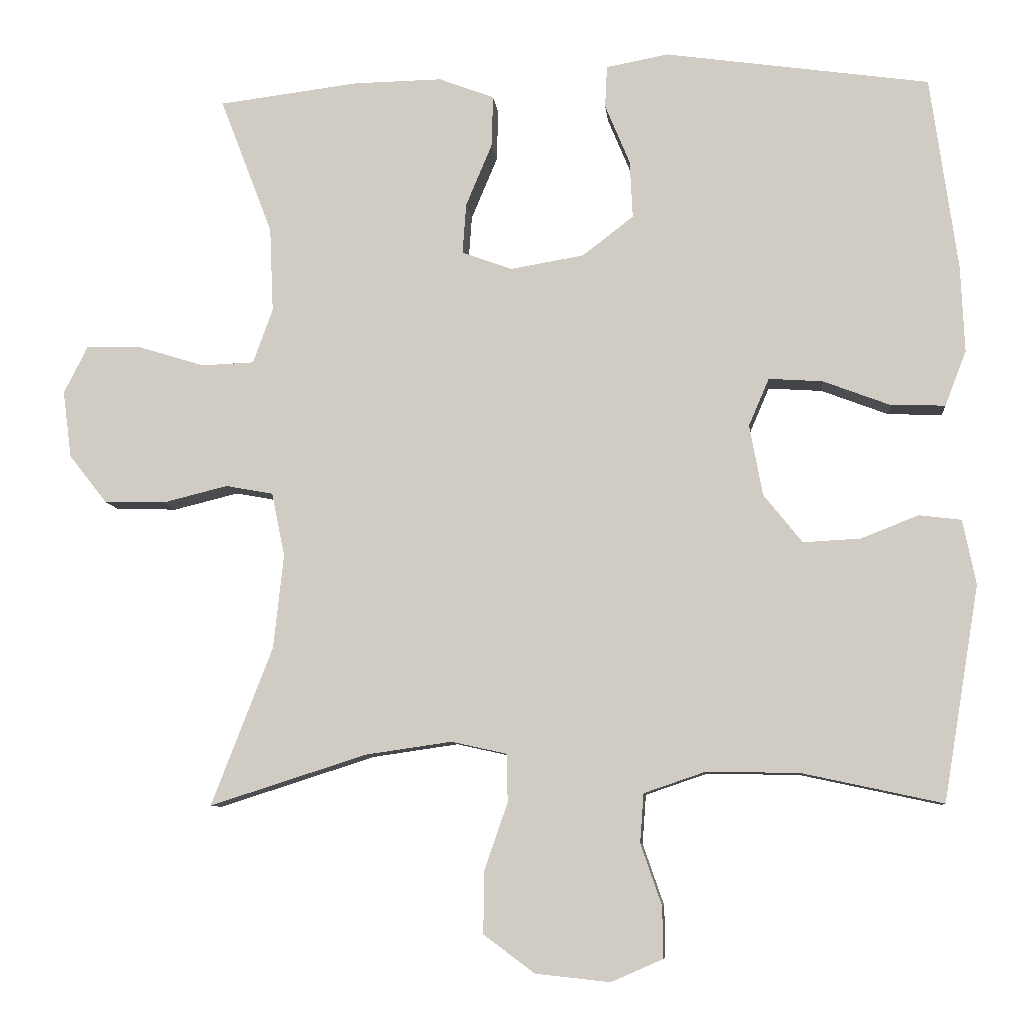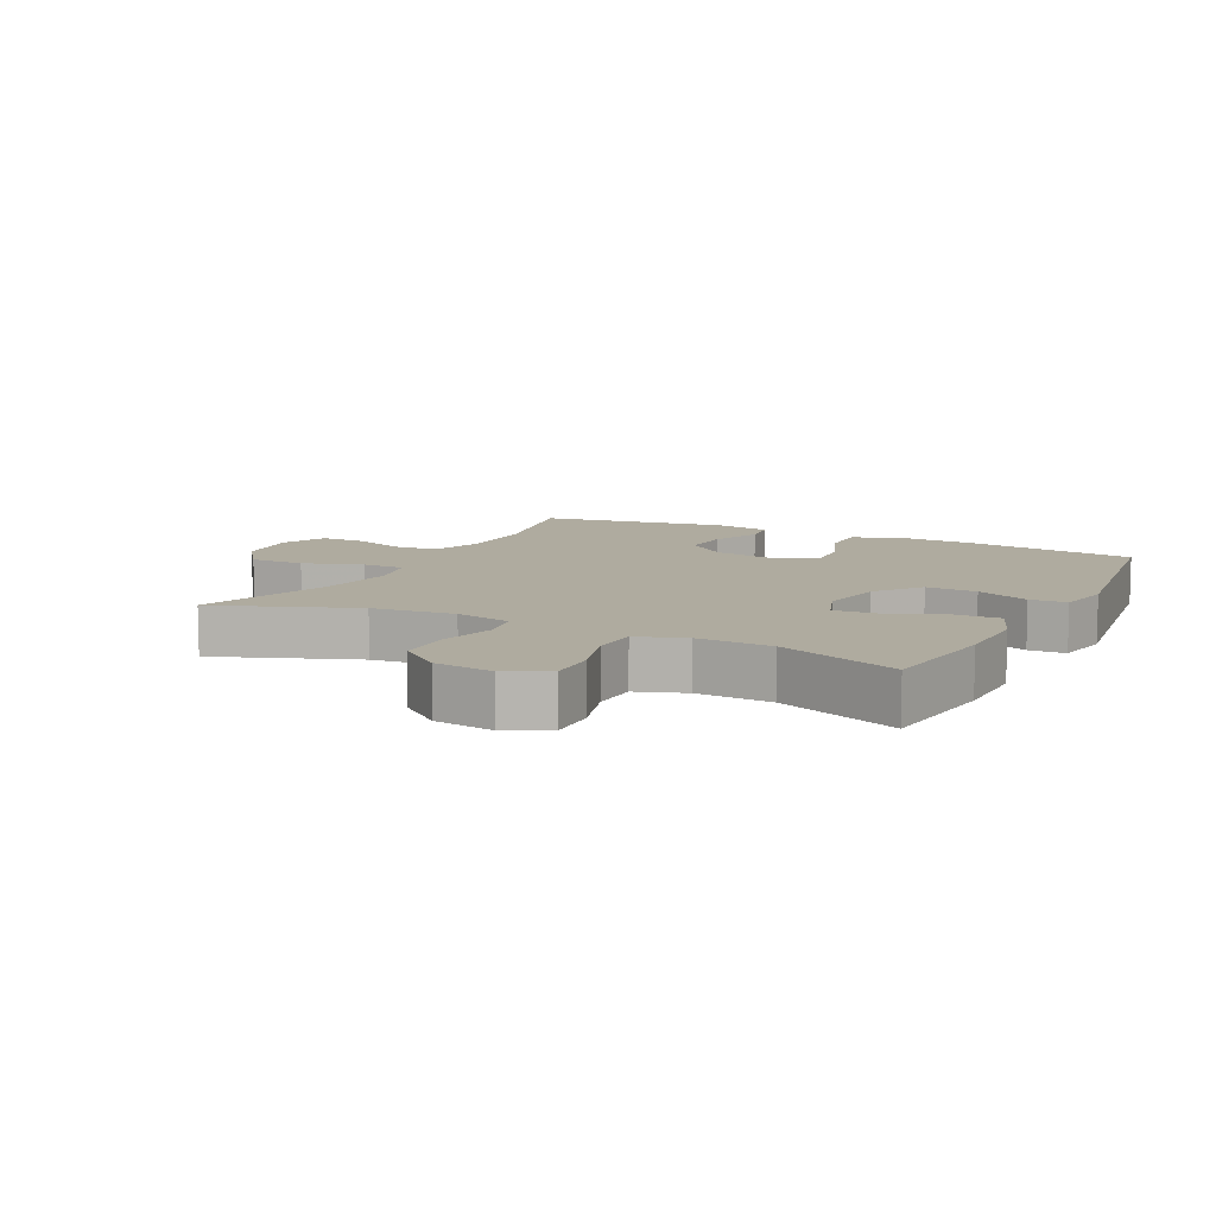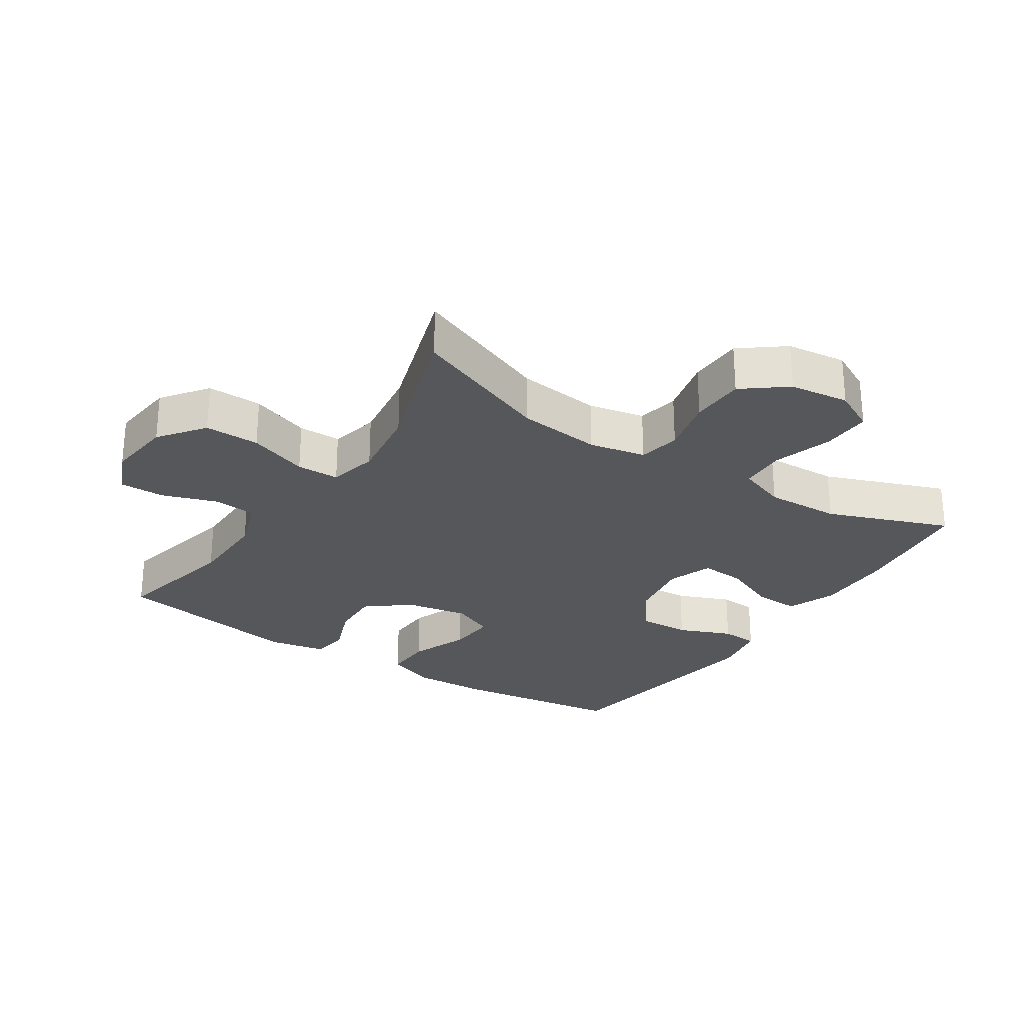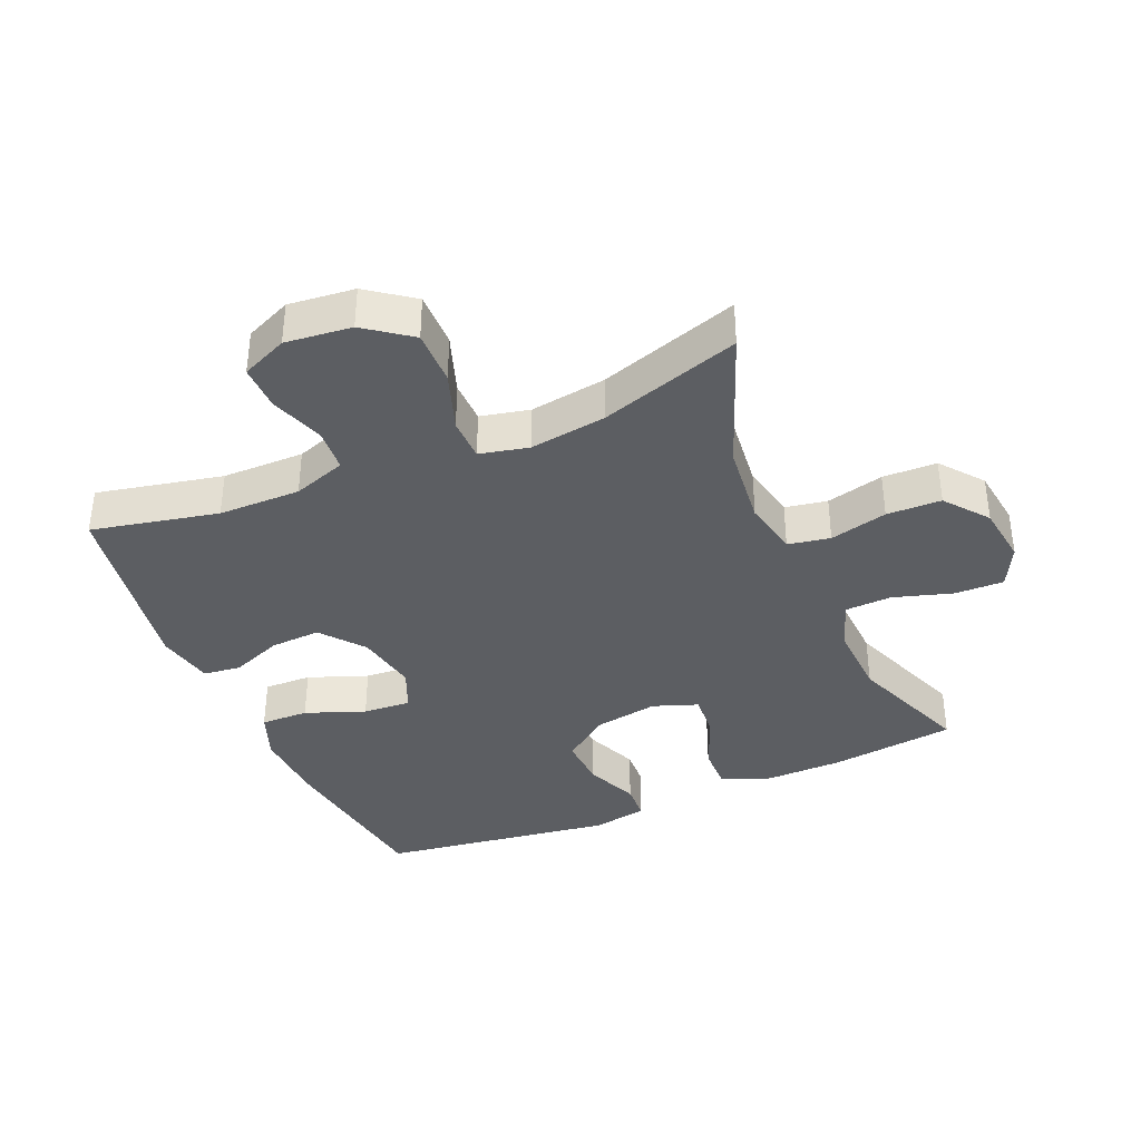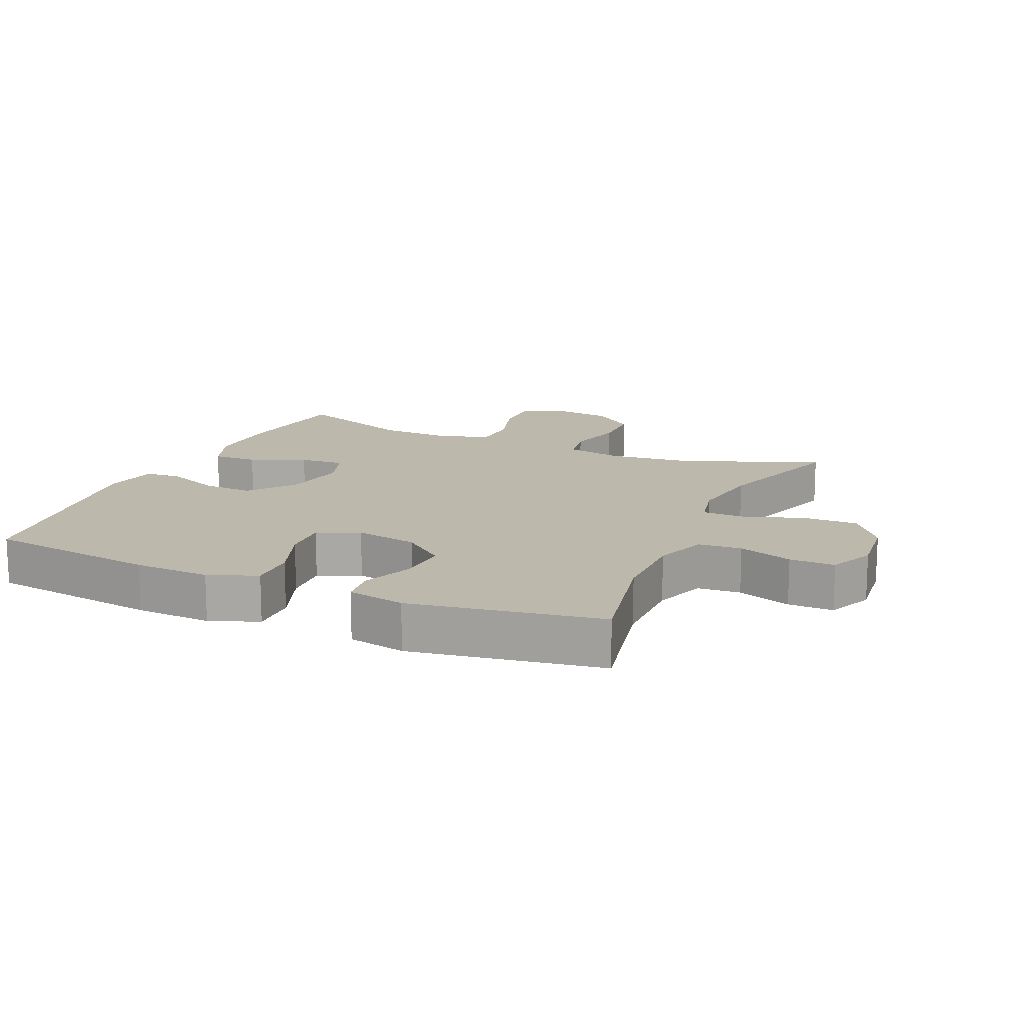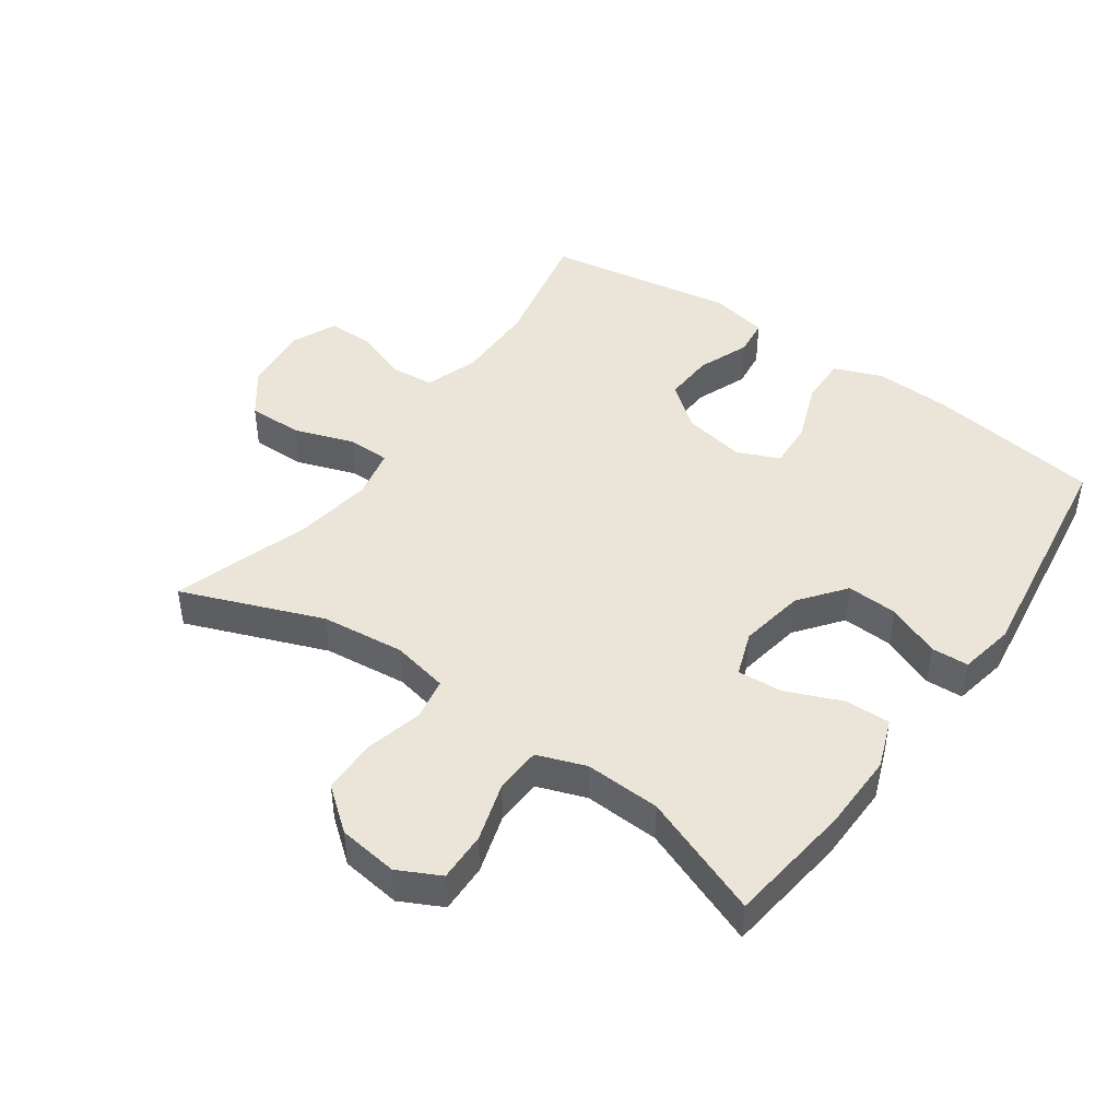
<metadata>
{"format":"obj","ext":"obj","renderer":"f3d","projection":"perspective","resolution":1024,"background":"white","views":[{"elev":-8.2,"azim":5.7,"up":"+Z"},{"elev":9.6,"azim":-63.1,"up":"+Y"},{"elev":-27.1,"azim":-123.5,"up":"+Y"},{"elev":-37.5,"azim":-156.7,"up":"+Y"},{"elev":14.8,"azim":113.9,"up":"+Y"},{"elev":45.1,"azim":-54.7,"up":"+Y"}]}
</metadata>
<code>
v 0.5 0.07 0.5
v 0.537 0.07 0.234
v 0.542 0.07 0.116
v 0.513 0.07 0.041
v 0.439 0.07 0.043
v 0.347 0.07 0.078
v 0.273 0.07 0.083
v 0.245 0.07 0.018
v 0.263 0.07 -0.079
v 0.316 0.07 -0.145
v 0.394 0.07 -0.141
v 0.473 0.07 -0.11
v 0.531 0.07 -0.117
v 0.549 0.07 -0.206
v 0.5 0.07 -0.5
v 0.305 0.07 -0.458
v 0.178 0.07 -0.457
v 0.096 0.07 -0.485
v 0.091 0.07 -0.552
v 0.12 0.07 -0.636
v 0.121 0.07 -0.706
v 0.05 0.07 -0.737
v -0.052 0.07 -0.726
v -0.122 0.07 -0.674
v -0.121 0.07 -0.589
v -0.089 0.07 -0.497
v -0.09 0.07 -0.431
v -0.166 0.07 -0.414
v -0.284 0.07 -0.431
v -0.5 0.07 -0.5
v -0.416 0.07 -0.283
v -0.402 0.07 -0.154
v -0.42 0.07 -0.067
v -0.485 0.07 -0.055
v -0.574 0.07 -0.077
v -0.658 0.07 -0.075
v -0.71 0.07 -0.009
v -0.722 0.07 0.083
v -0.689 0.07 0.148
v -0.613 0.07 0.146
v -0.522 0.07 0.118
v -0.45 0.07 0.121
v -0.423 0.07 0.196
v -0.428 0.07 0.312
v -0.5 0.07 0.5
v -0.307 0.07 0.524
v -0.186 0.07 0.526
v -0.11 0.07 0.497
v -0.112 0.07 0.427
v -0.148 0.07 0.341
v -0.153 0.07 0.272
v -0.084 0.07 0.247
v 0.017 0.07 0.264
v 0.087 0.07 0.318
v 0.083 0.07 0.397
v 0.049 0.07 0.479
v 0.052 0.07 0.536
v 0.137 0.07 0.552
v 0.5 0 0.5
v 0.537 0 0.234
v 0.542 0 0.116
v 0.513 0 0.041
v 0.439 0 0.043
v 0.347 0 0.078
v 0.273 0 0.083
v 0.245 0 0.018
v 0.263 0 -0.079
v 0.316 0 -0.145
v 0.394 0 -0.141
v 0.473 0 -0.11
v 0.531 0 -0.117
v 0.549 0 -0.206
v 0.5 0 -0.5
v 0.305 0 -0.458
v 0.178 0 -0.457
v 0.096 0 -0.485
v 0.091 0 -0.552
v 0.12 0 -0.636
v 0.121 0 -0.706
v 0.05 0 -0.737
v -0.052 0 -0.726
v -0.122 0 -0.674
v -0.121 0 -0.589
v -0.089 0 -0.497
v -0.09 0 -0.431
v -0.166 0 -0.414
v -0.284 0 -0.431
v -0.5 0 -0.5
v -0.416 0 -0.283
v -0.402 0 -0.154
v -0.42 0 -0.067
v -0.485 0 -0.055
v -0.574 0 -0.077
v -0.658 0 -0.075
v -0.71 0 -0.009
v -0.722 0 0.083
v -0.689 0 0.148
v -0.613 0 0.146
v -0.522 0 0.118
v -0.45 0 0.121
v -0.423 0 0.196
v -0.428 0 0.312
v -0.5 0 0.5
v -0.307 0 0.524
v -0.186 0 0.526
v -0.11 0 0.497
v -0.112 0 0.427
v -0.148 0 0.341
v -0.153 0 0.272
v -0.084 0 0.247
v 0.017 0 0.264
v 0.087 0 0.318
v 0.083 0 0.397
v 0.049 0 0.479
v 0.052 0 0.536
v 0.137 0 0.552
f 4 5 6
f 3 4 6
f 2 3 6
f 1 2 6
f 58 1 6
f 57 58 6
f 56 57 6
f 55 56 6
f 54 55 6 7
f 53 54 7 8
f 52 53 8 9
f 51 52 9 10
f 48 49 50
f 47 48 50
f 46 47 50
f 45 46 50
f 44 45 50
f 43 44 50 51
f 42 43 51 10
f 39 40 41
f 38 39 41
f 37 38 41
f 36 37 41
f 35 36 41
f 34 35 41
f 41 42 10
f 34 41 10
f 33 34 10
f 29 30 31
f 28 29 31 32
f 32 33 10
f 28 32 10
f 27 28 10
f 24 25 26
f 23 24 26
f 22 23 26
f 21 22 26
f 20 21 26
f 19 20 26
f 18 19 26 27
f 14 15 16
f 13 14 16
f 12 13 16
f 11 12 16
f 11 16 17
f 17 18 27
f 11 17 27
f 10 11 27
f 64 63 62
f 64 62 61
f 64 61 60
f 64 60 59
f 64 59 116
f 64 116 115
f 64 115 114
f 64 114 113
f 65 64 113 112
f 66 65 112 111
f 67 66 111 110
f 68 67 110 109
f 108 107 106
f 108 106 105
f 108 105 104
f 108 104 103
f 108 103 102
f 109 108 102 101
f 68 109 101 100
f 99 98 97
f 99 97 96
f 99 96 95
f 99 95 94
f 99 94 93
f 99 93 92
f 68 100 99
f 68 99 92
f 68 92 91
f 89 88 87
f 90 89 87 86
f 68 91 90
f 68 90 86
f 68 86 85
f 84 83 82
f 84 82 81
f 84 81 80
f 84 80 79
f 84 79 78
f 84 78 77
f 85 84 77 76
f 74 73 72
f 74 72 71
f 74 71 70
f 74 70 69
f 75 74 69
f 85 76 75
f 85 75 69
f 85 69 68
f 1 59 60 2
f 2 60 61 3
f 3 61 62 4
f 4 62 63 5
f 5 63 64 6
f 6 64 65 7
f 7 65 66 8
f 8 66 67 9
f 9 67 68 10
f 10 68 69 11
f 11 69 70 12
f 12 70 71 13
f 13 71 72 14
f 14 72 73 15
f 15 73 74 16
f 16 74 75 17
f 17 75 76 18
f 18 76 77 19
f 19 77 78 20
f 20 78 79 21
f 21 79 80 22
f 22 80 81 23
f 23 81 82 24
f 24 82 83 25
f 25 83 84 26
f 26 84 85 27
f 27 85 86 28
f 28 86 87 29
f 29 87 88 30
f 30 88 89 31
f 31 89 90 32
f 32 90 91 33
f 33 91 92 34
f 34 92 93 35
f 35 93 94 36
f 36 94 95 37
f 37 95 96 38
f 38 96 97 39
f 39 97 98 40
f 40 98 99 41
f 41 99 100 42
f 42 100 101 43
f 43 101 102 44
f 44 102 103 45
f 45 103 104 46
f 46 104 105 47
f 47 105 106 48
f 48 106 107 49
f 49 107 108 50
f 50 108 109 51
f 51 109 110 52
f 52 110 111 53
f 53 111 112 54
f 54 112 113 55
f 55 113 114 56
f 56 114 115 57
f 57 115 116 58
f 58 116 59 1

</code>
